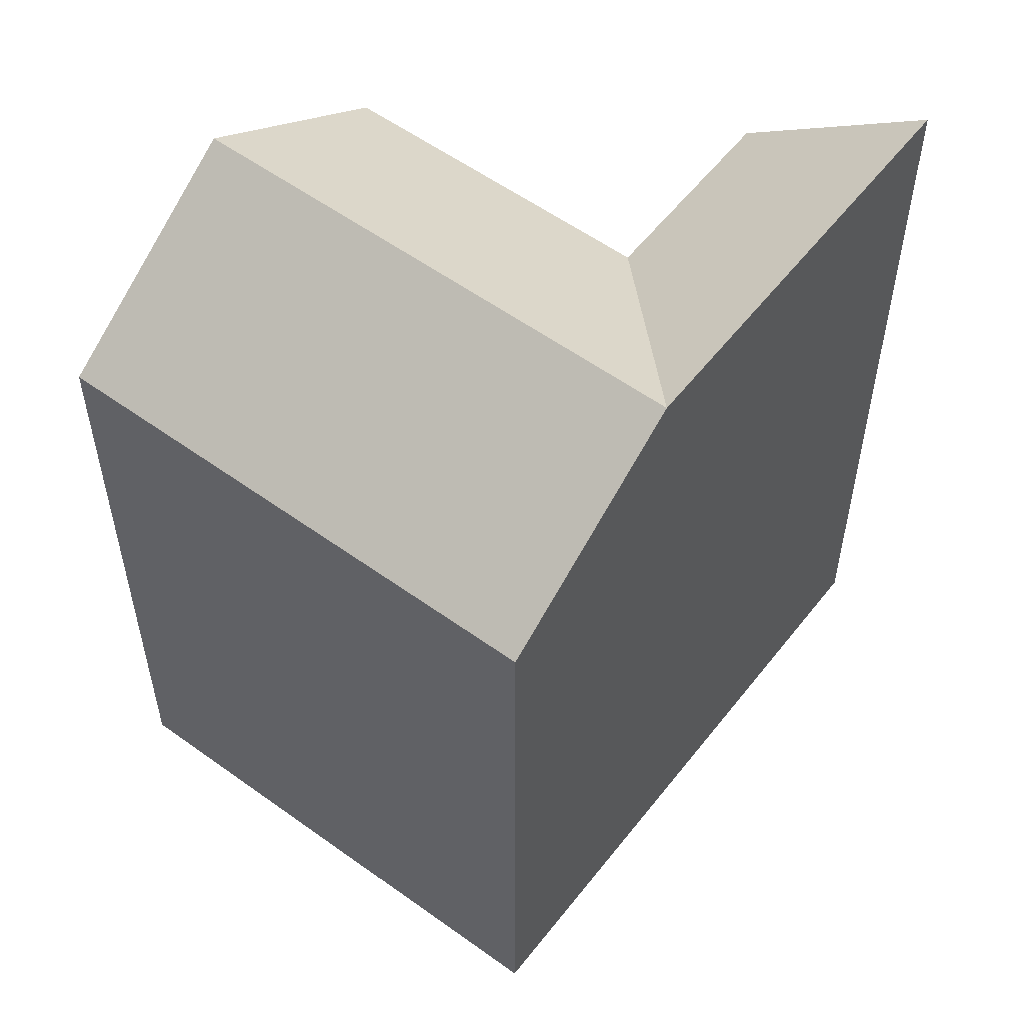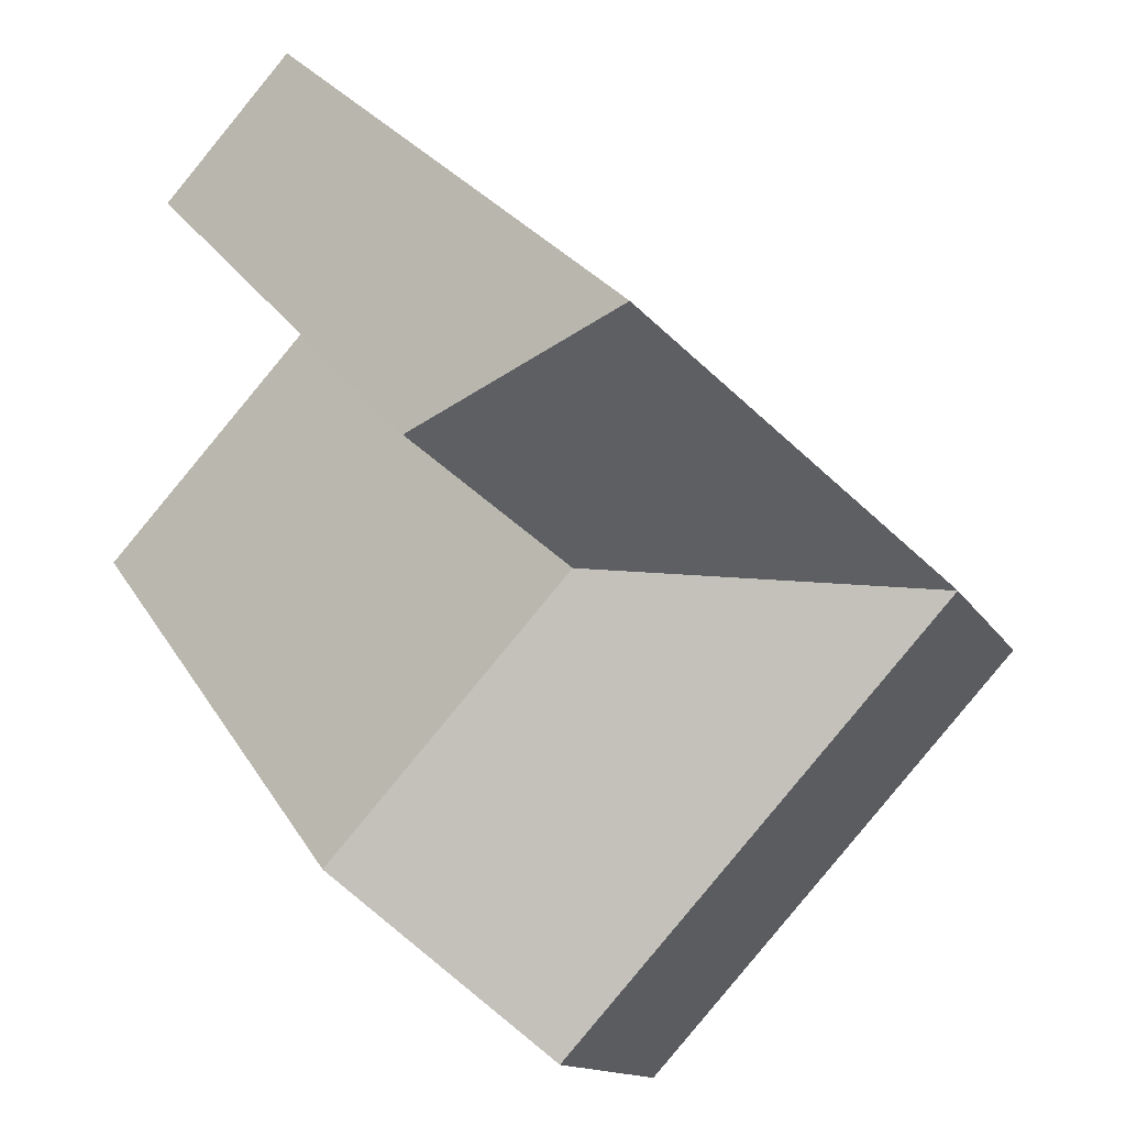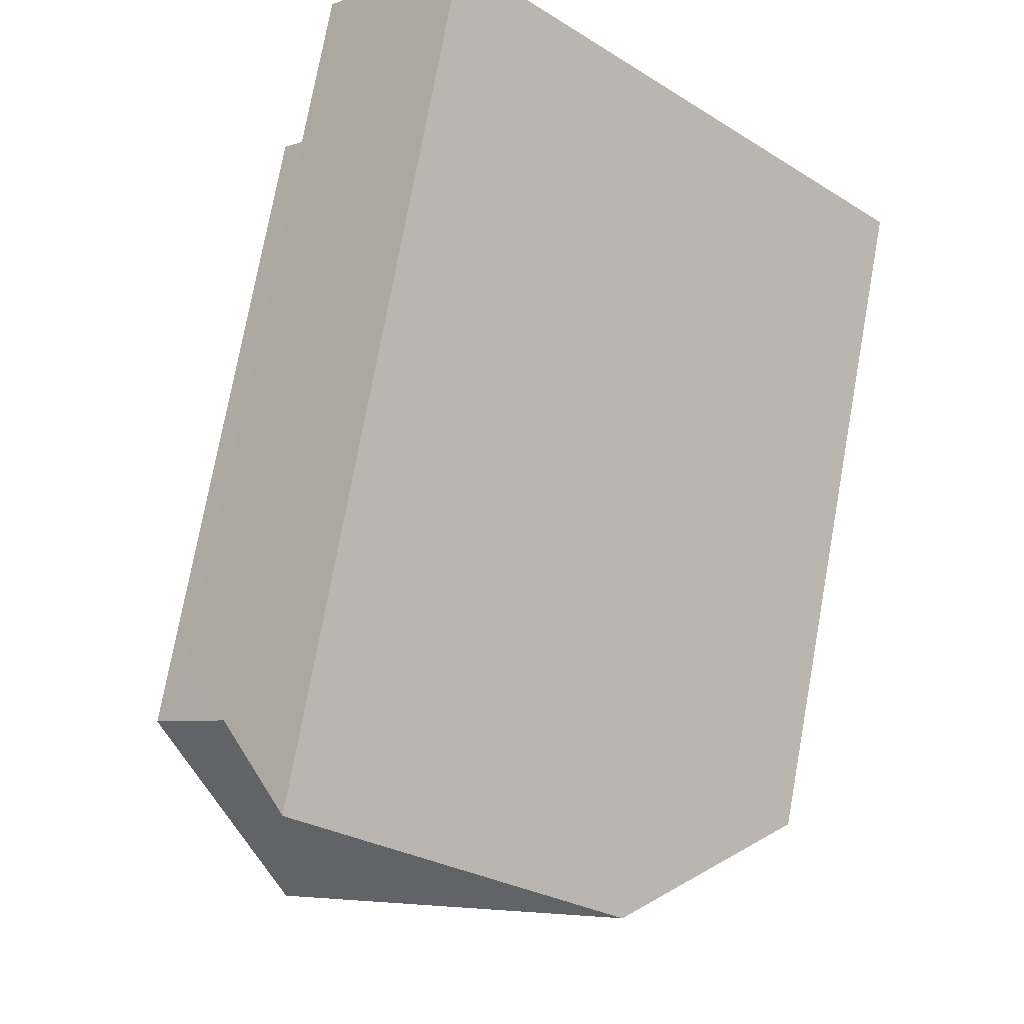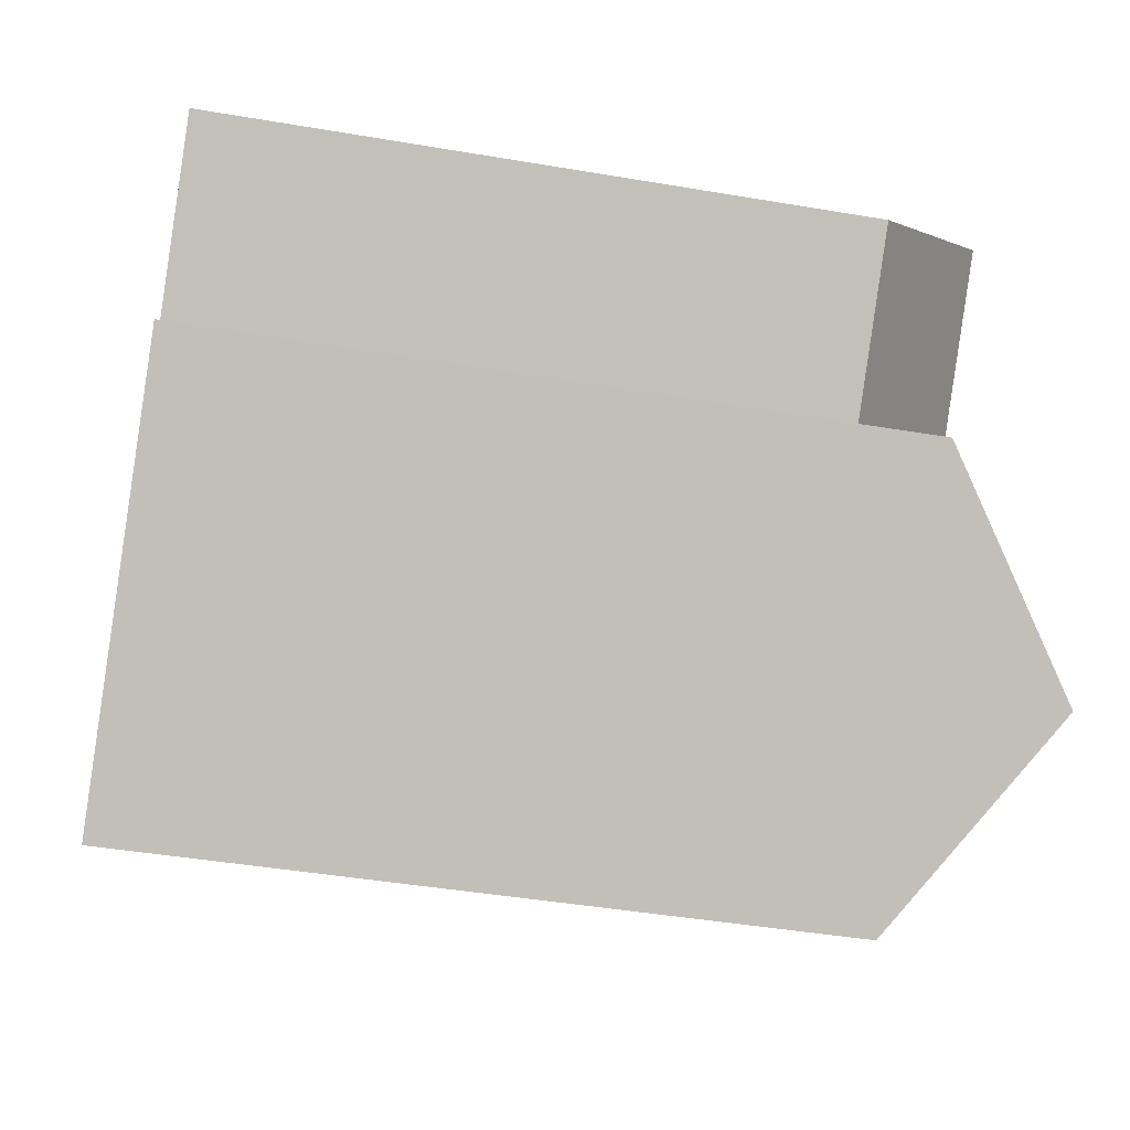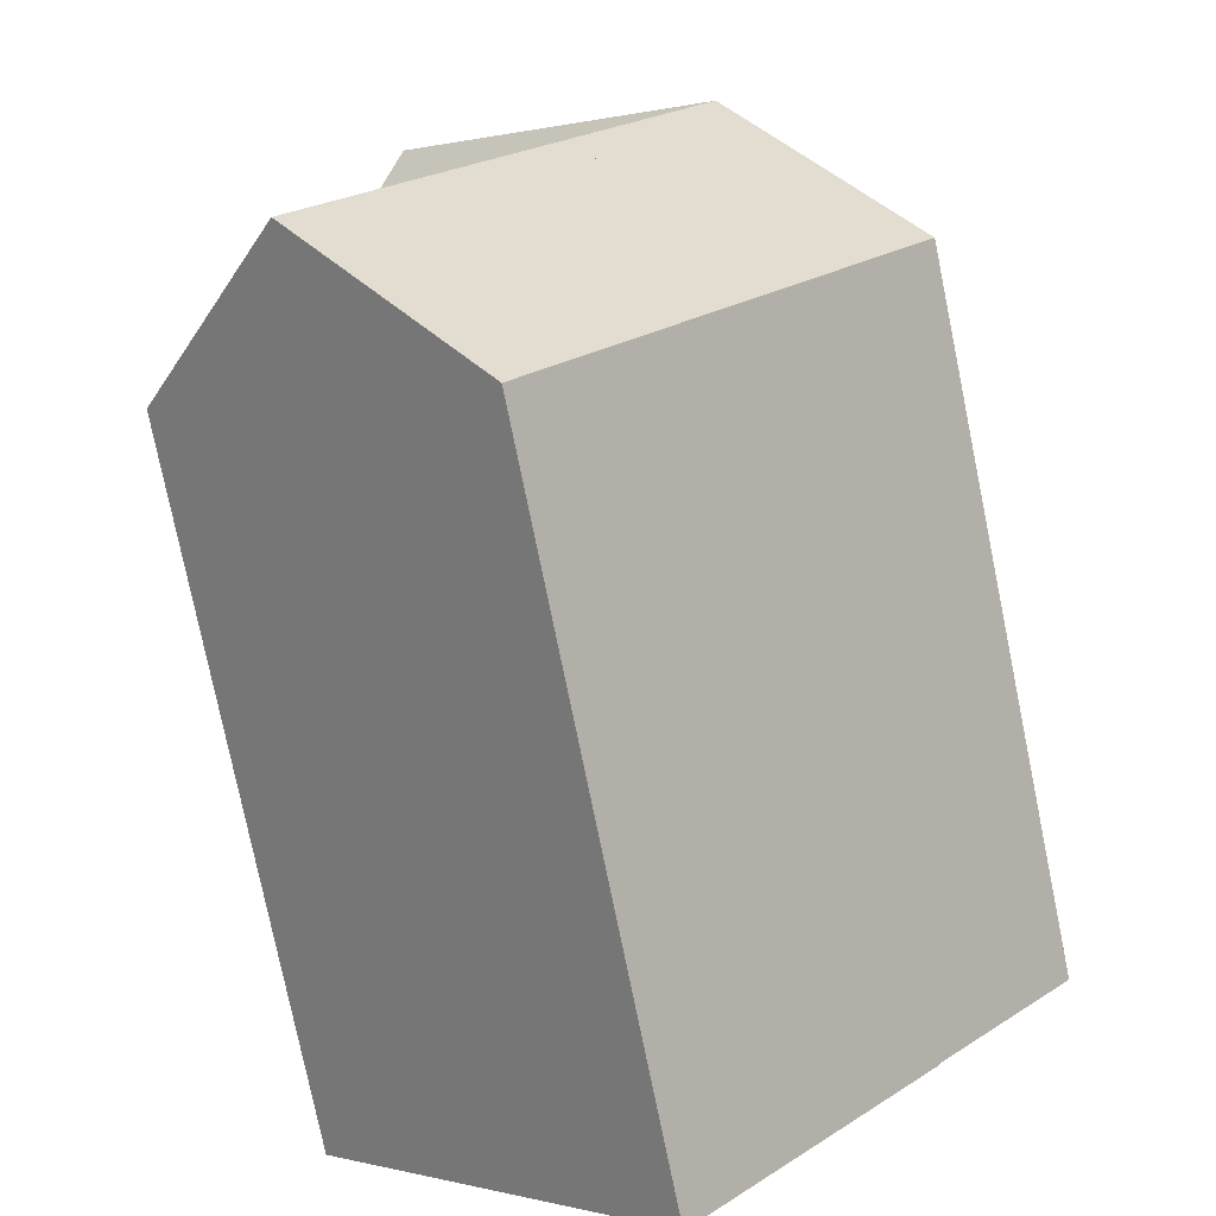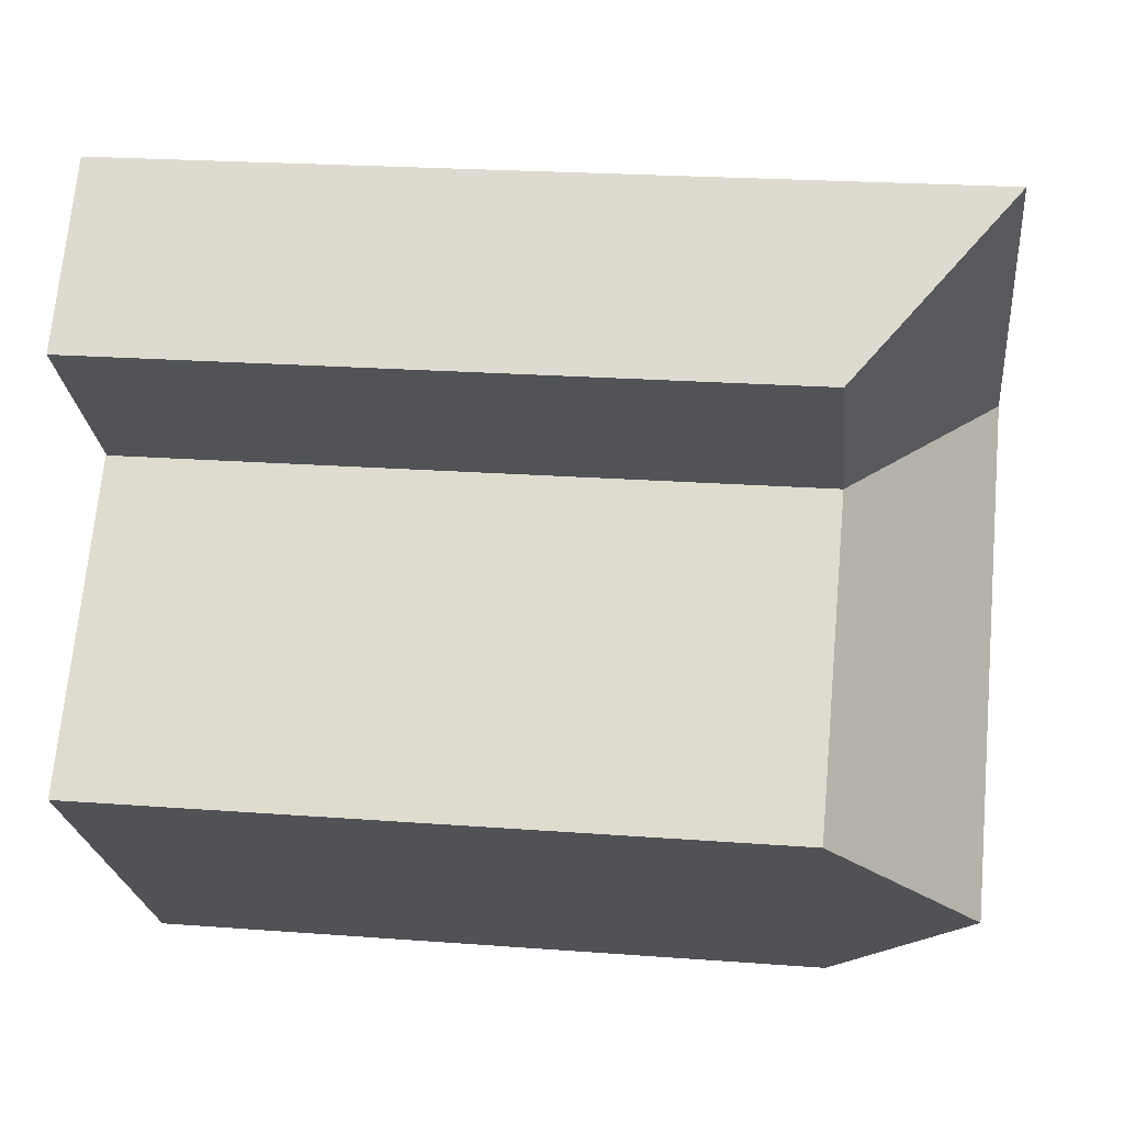
<metadata>
{"format":"obj","ext":"obj","renderer":"f3d","projection":"perspective","resolution":1024,"background":"white","views":[{"elev":56.0,"azim":-96.9,"up":"+Y"},{"elev":24.7,"azim":156.5,"up":"+Z"},{"elev":74.6,"azim":-169.7,"up":"+Z"},{"elev":-42.9,"azim":78.5,"up":"+Z"},{"elev":-77.8,"azim":-168.4,"up":"+Z"},{"elev":22.2,"azim":97.5,"up":"+Z"}]}
</metadata>
<code>
v  9.71 -1.067e-15 17.42
v  9.229 -5.51e-16 8.998
v  13.62 -8.132e-16 13.28
v  5.269 -8.014e-16 13.09
v  4.614 -2.755e-16 4.499
v  0.6549 -5.259e-16 8.589
v  6.38e-07 5.817e-23 -9.499e-07
v  -3.959 -2.504e-16 4.09
v  4.614 -0.03 4.499
v  16.06 -0.03 1.942
v  9.229 -0.03 8.998
v  0 -0.03 -1.837e-18
v  11.41 -0.03 -2.524
v  6.768 -0.03 -6.991
v  6.768 20.03 -6.991
v  4.615 24.25 4.498
v  11.41 24.25 -2.525
v  0.0004271 20.03 -0.0006358
v  0.6554 24.25 8.588
v  -3.959 20.03 4.089
v  9.229 20.03 8.997
v  16.06 20.03 1.941
v  13.62 20.03 13.28
v  5.27 24.25 13.09
v  9.71 24.25 17.42
g defaultobject
f 1 2 3
f 2 1 4
f 2 4 5
f 5 4 6
f 5 6 7
f 7 6 8
f 9 10 11
f 10 9 12
f 10 12 13
f 13 12 14
f 15 16 17
f 16 15 18
f 16 18 19
f 19 18 20
f 17 21 22
f 21 17 16
f 21 16 19
f 23 24 25
f 24 23 19
f 19 23 21
f 20 24 19
f 24 20 25
f 25 20 1
f 1 20 8
f 1 8 6
f 1 6 4
f 2 23 3
f 23 2 5
f 23 5 7
f 23 7 21
f 21 7 18
f 21 18 16
f 2 9 11
f 9 2 21
f 9 21 12
f 12 21 7
f 7 21 18
f 18 21 16
f 15 13 14
f 13 15 10
f 10 15 22
f 22 15 17
f 12 7 14
f 14 18 15
f 18 14 20
f 20 14 7
f 20 7 8
f 3 25 1
f 25 3 23
f 22 11 10
f 11 22 2
f 2 22 21

</code>
